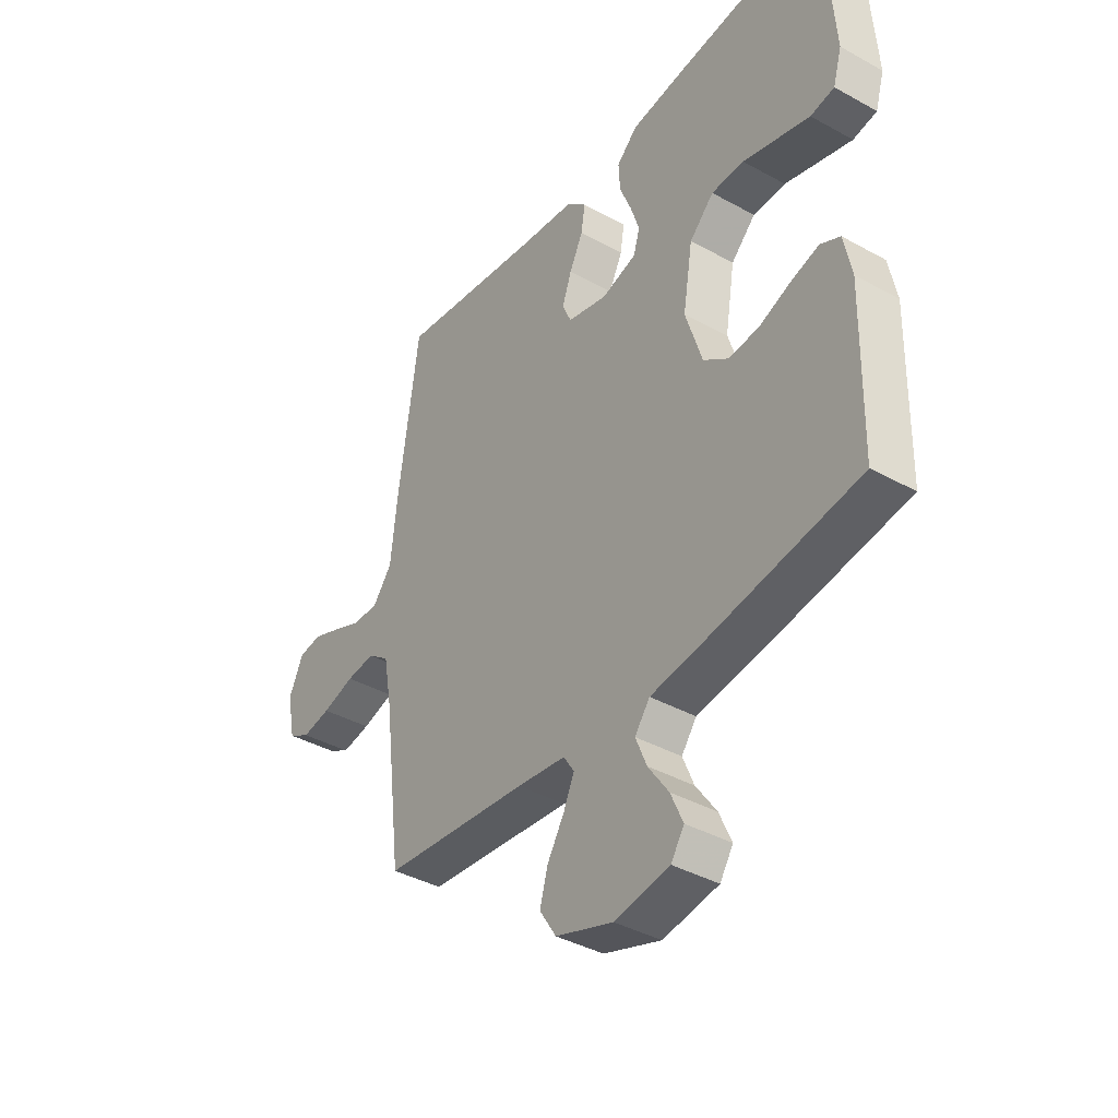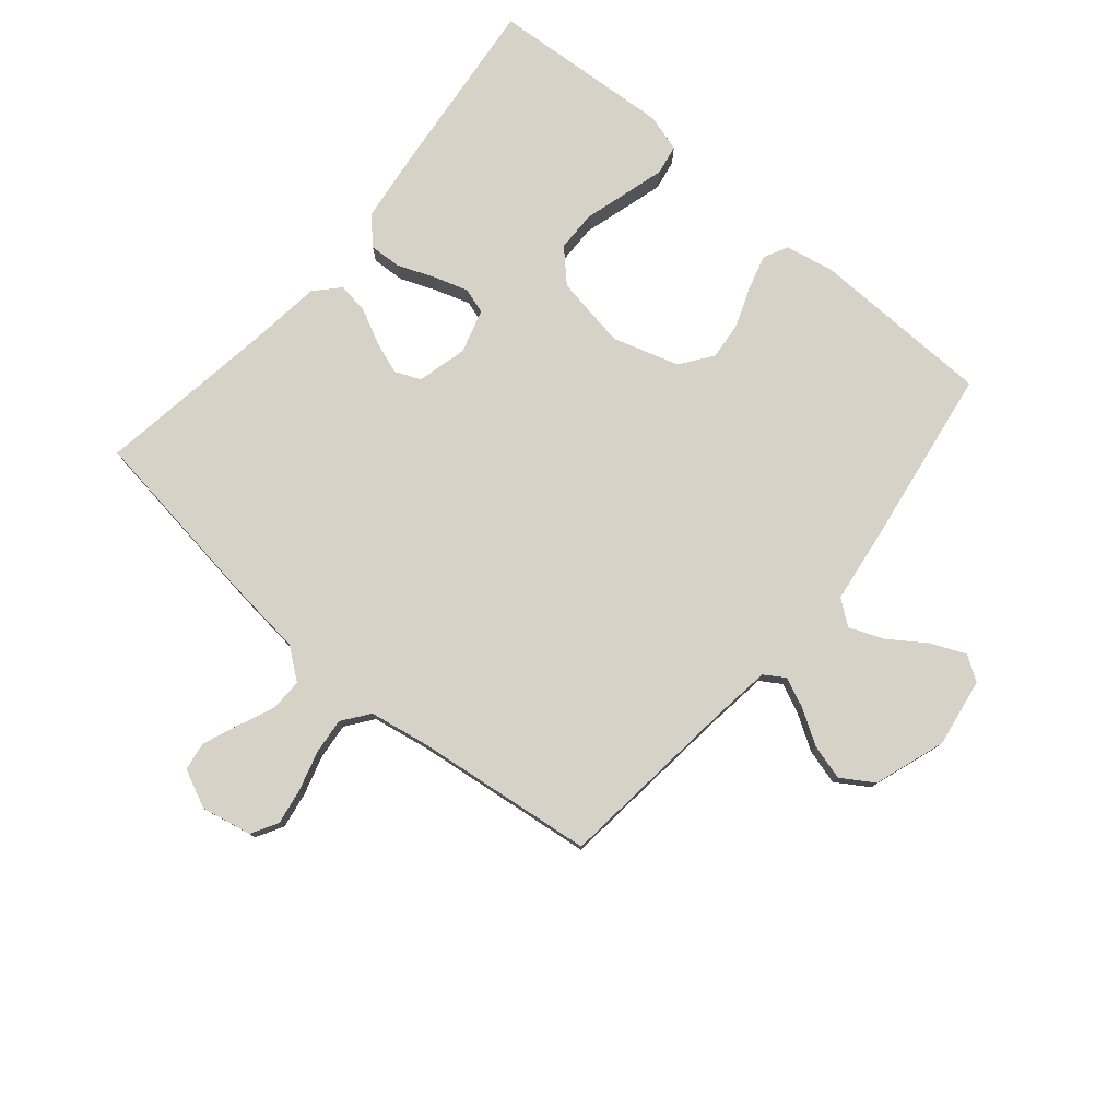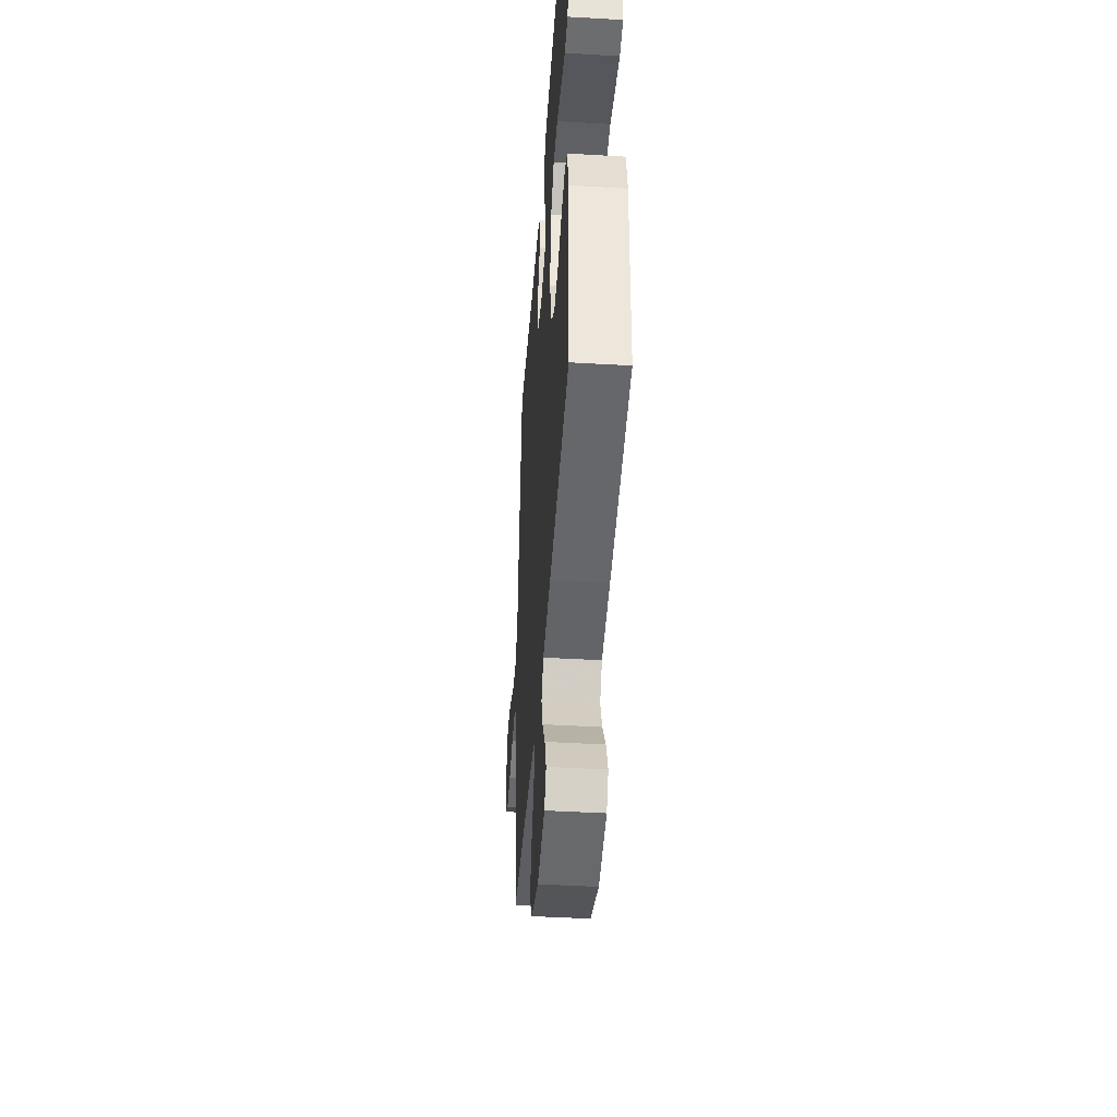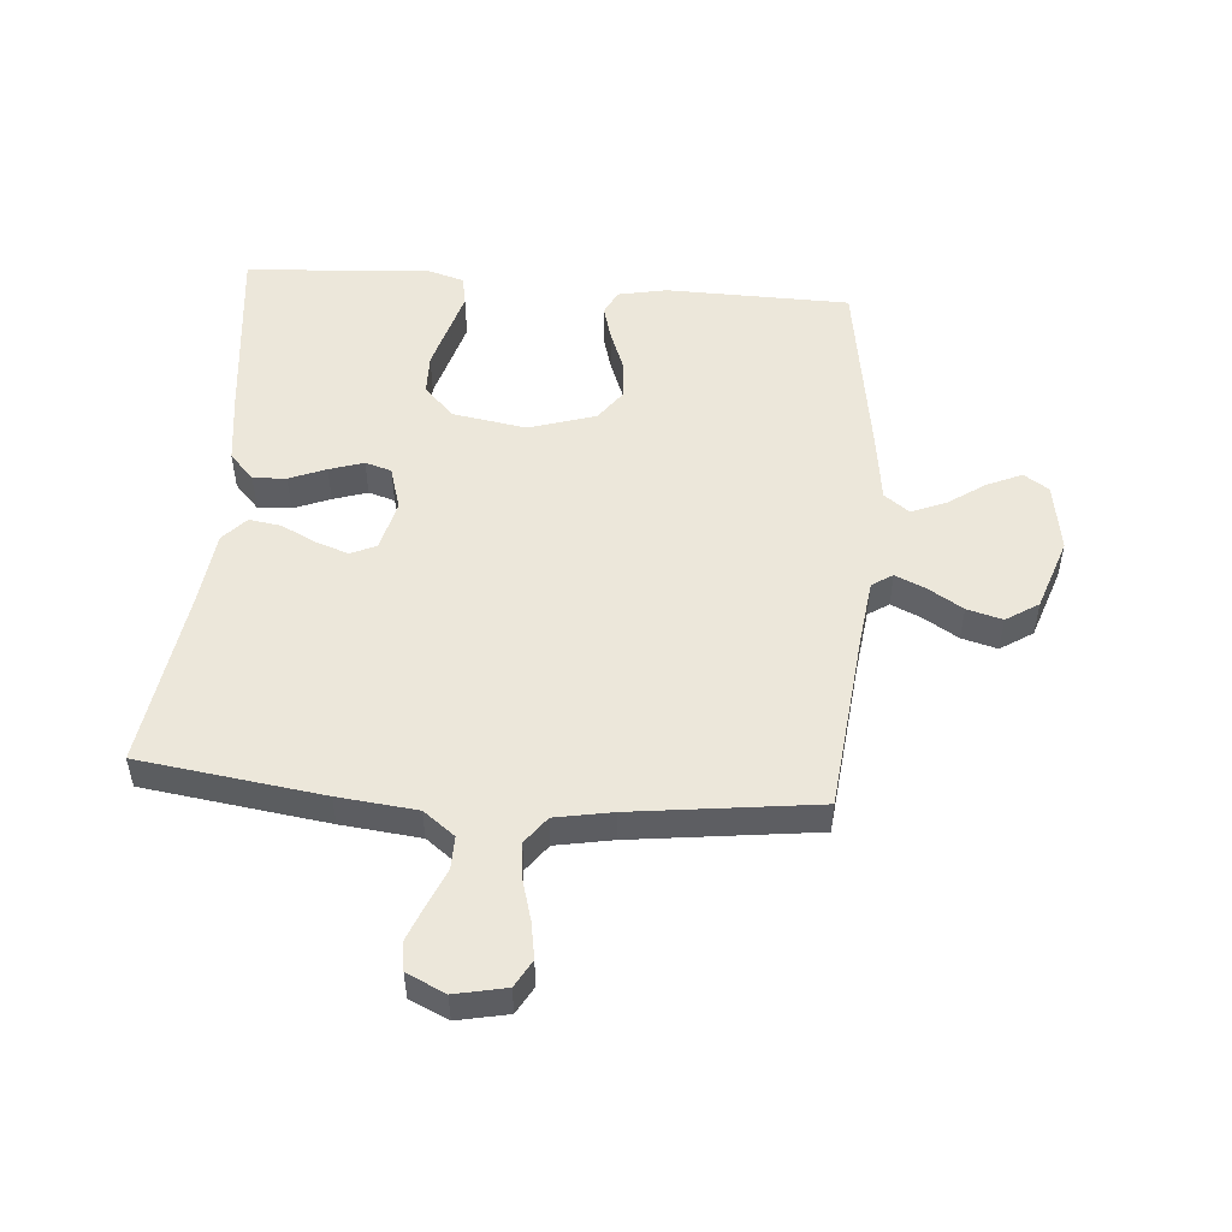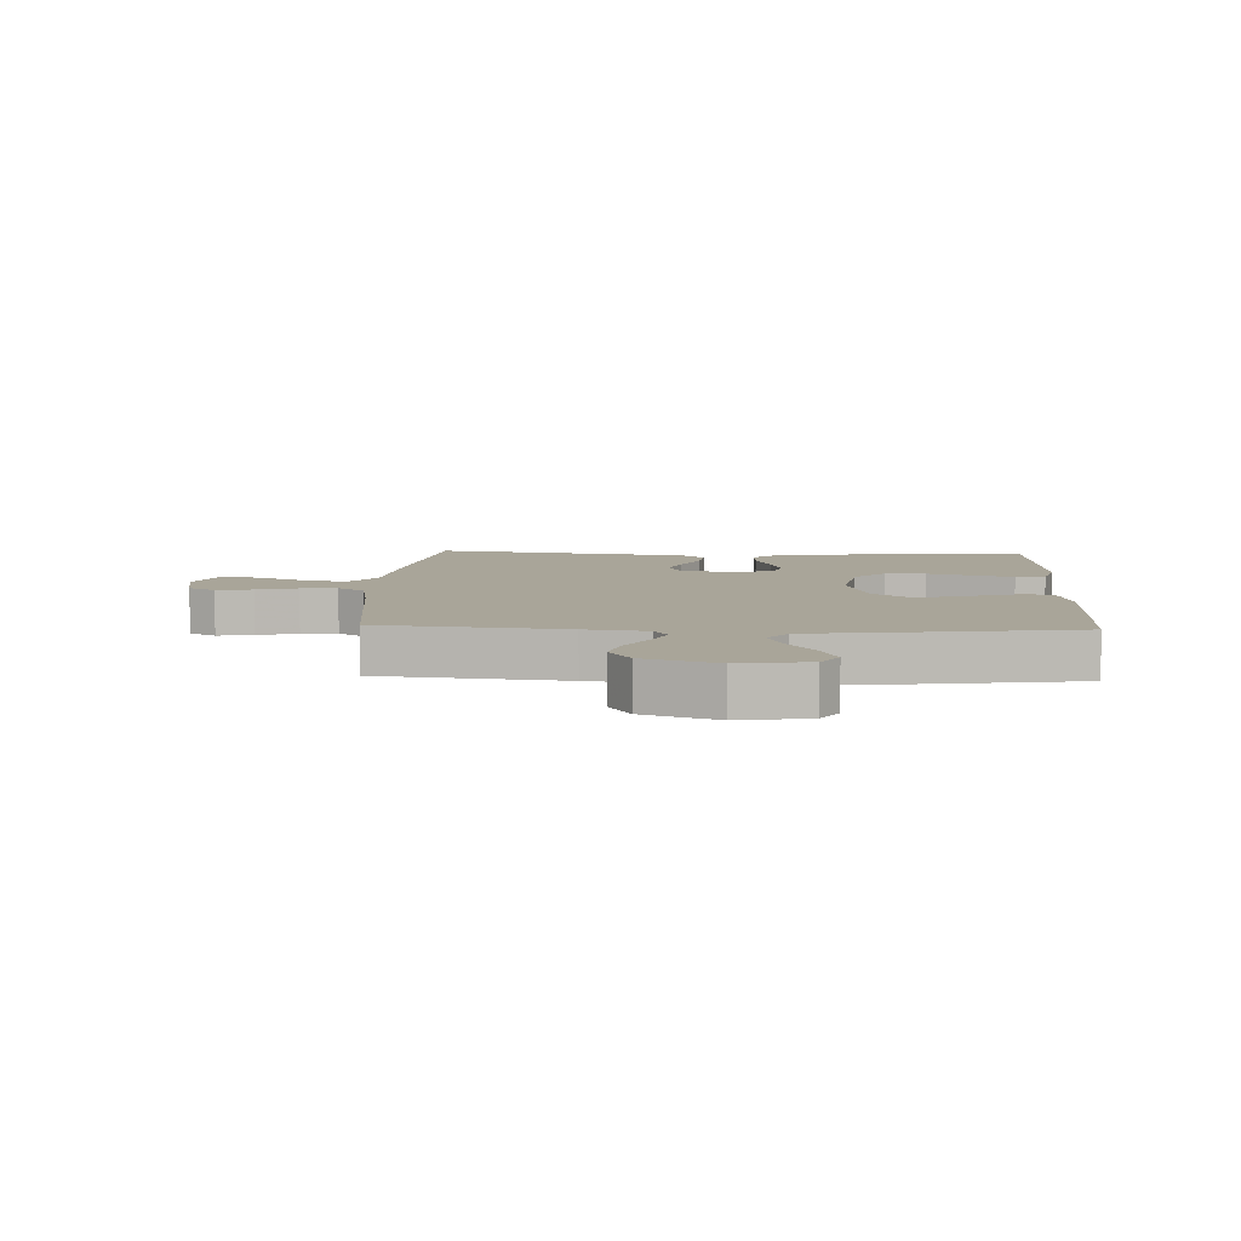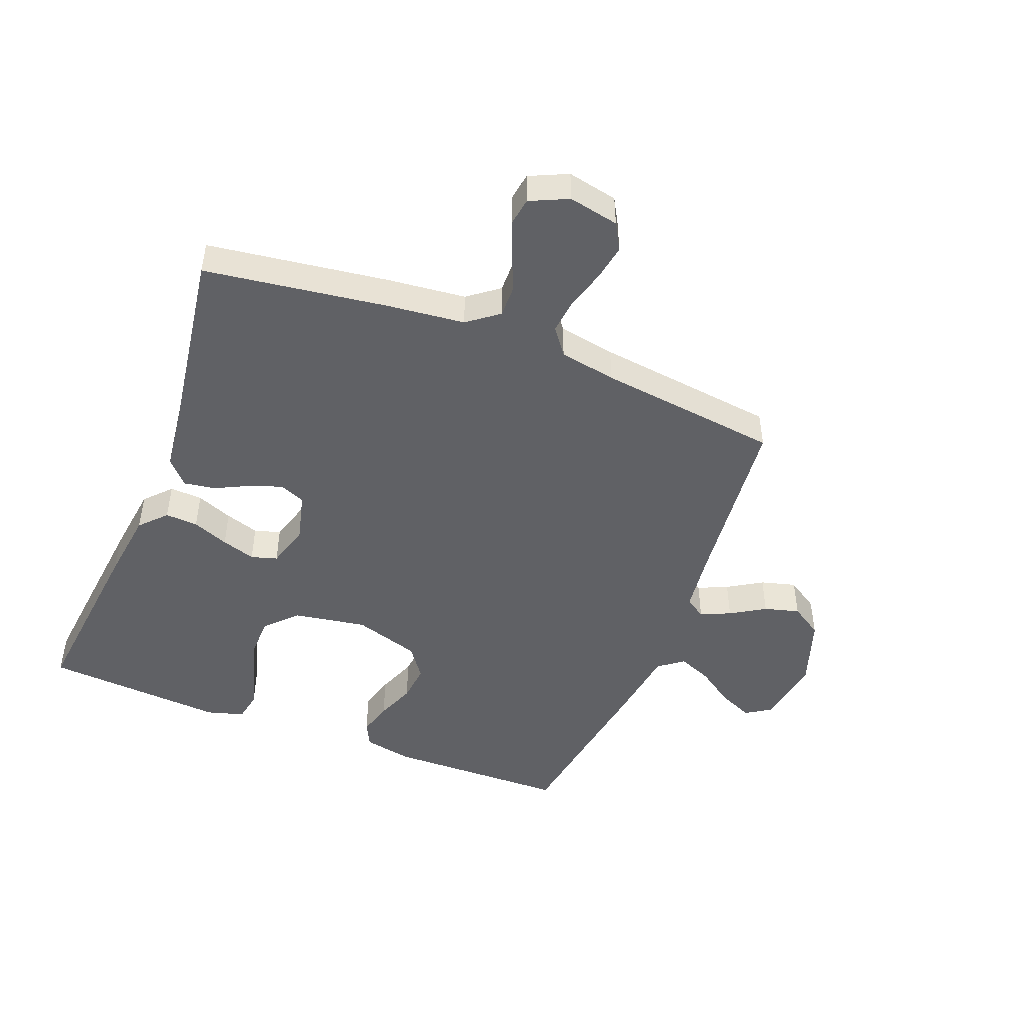
<metadata>
{"format":"obj","ext":"obj","renderer":"f3d","projection":"perspective","resolution":1024,"background":"white","views":[{"elev":-39.4,"azim":-124.6,"up":"+Z"},{"elev":78.5,"azim":130.2,"up":"+Y"},{"elev":-43.5,"azim":-94.0,"up":"+Z"},{"elev":51.3,"azim":94.5,"up":"+Y"},{"elev":7.4,"azim":-177.3,"up":"+Y"},{"elev":-47.3,"azim":68.6,"up":"+Y"}]}
</metadata>
<code>
v 0.5 0.07 -0.5
v 0.2 0.07 -0.532
v 0.1 0.07 -0.545
v 0.078 0.07 -0.579
v 0.1 0.07 -0.628
v 0.135 0.07 -0.685
v 0.151 0.07 -0.743
v 0.117 0.07 -0.796
v 0 0.07 -0.836
v -0.113 0.07 -0.818
v -0.14 0.07 -0.777
v -0.115 0.07 -0.72
v -0.073 0.07 -0.659
v -0.05 0.07 -0.603
v -0.081 0.07 -0.562
v -0.2 0.07 -0.546
v -0.5 0.07 -0.5
v -0.506 0.07 -0.2
v -0.49 0.07 -0.12
v -0.45 0.07 -0.1
v -0.393 0.07 -0.116
v -0.328 0.07 -0.141
v -0.265 0.07 -0.147
v -0.213 0.07 -0.109
v -0.179 0.07 0
v -0.199 0.07 0.12
v -0.249 0.07 0.169
v -0.316 0.07 0.17
v -0.388 0.07 0.149
v -0.454 0.07 0.13
v -0.503 0.07 0.139
v -0.521 0.07 0.2
v -0.5 0.07 0.5
v -0.2 0.07 0.468
v -0.083 0.07 0.453
v -0.04 0.07 0.413
v -0.043 0.07 0.359
v -0.067 0.07 0.299
v -0.085 0.07 0.243
v -0.072 0.07 0.2
v 0 0.07 0.179
v 0.082 0.07 0.2
v 0.1 0.07 0.242
v 0.081 0.07 0.296
v 0.053 0.07 0.352
v 0.045 0.07 0.404
v 0.085 0.07 0.441
v 0.2 0.07 0.455
v 0.5 0.07 0.5
v 0.542 0.07 0.2
v 0.556 0.07 0.071
v 0.595 0.07 0.02
v 0.649 0.07 0.021
v 0.709 0.07 0.047
v 0.767 0.07 0.07
v 0.814 0.07 0.063
v 0.843 0.07 0
v 0.826 0.07 -0.083
v 0.782 0.07 -0.108
v 0.723 0.07 -0.098
v 0.657 0.07 -0.079
v 0.598 0.07 -0.073
v 0.554 0.07 -0.106
v 0.537 0.07 -0.2
v 0.5 0 -0.5
v 0.2 0 -0.532
v 0.1 0 -0.545
v 0.078 0 -0.579
v 0.1 0 -0.628
v 0.135 0 -0.685
v 0.151 0 -0.743
v 0.117 0 -0.796
v 0 0 -0.836
v -0.113 0 -0.818
v -0.14 0 -0.777
v -0.115 0 -0.72
v -0.073 0 -0.659
v -0.05 0 -0.603
v -0.081 0 -0.562
v -0.2 0 -0.546
v -0.5 0 -0.5
v -0.506 0 -0.2
v -0.49 0 -0.12
v -0.45 0 -0.1
v -0.393 0 -0.116
v -0.328 0 -0.141
v -0.265 0 -0.147
v -0.213 0 -0.109
v -0.179 0 0
v -0.199 0 0.12
v -0.249 0 0.169
v -0.316 0 0.17
v -0.388 0 0.149
v -0.454 0 0.13
v -0.503 0 0.139
v -0.521 0 0.2
v -0.5 0 0.5
v -0.2 0 0.468
v -0.083 0 0.453
v -0.04 0 0.413
v -0.043 0 0.359
v -0.067 0 0.299
v -0.085 0 0.243
v -0.072 0 0.2
v 0 0 0.179
v 0.082 0 0.2
v 0.1 0 0.242
v 0.081 0 0.296
v 0.053 0 0.352
v 0.045 0 0.404
v 0.085 0 0.441
v 0.2 0 0.455
v 0.5 0 0.5
v 0.542 0 0.2
v 0.556 0 0.071
v 0.595 0 0.02
v 0.649 0 0.021
v 0.709 0 0.047
v 0.767 0 0.07
v 0.814 0 0.063
v 0.843 0 0
v 0.826 0 -0.083
v 0.782 0 -0.108
v 0.723 0 -0.098
v 0.657 0 -0.079
v 0.598 0 -0.073
v 0.554 0 -0.106
v 0.537 0 -0.2
f 58 59 60 61
f 58 61 62
f 57 58 62
f 56 57 62
f 53 54 55 56
f 53 56 62
f 52 53 62 63
f 48 49 50 51
f 48 51 52 63
f 44 45 46 47
f 43 44 47 48
f 42 43 48 63
f 35 36 37 38
f 35 38 39
f 34 35 39
f 33 34 39 40
f 28 29 30 31
f 28 31 32 33
f 19 20 21 22
f 17 18 19 22
f 15 16 17 22
f 14 15 22 23
f 10 11 12 13
f 10 13 14
f 9 10 14
f 8 9 14
f 5 6 7 8
f 4 5 8 14
f 3 4 14 23
f 64 1 2
f 41 42 63 64
f 40 41 64 2
f 27 28 33 40
f 26 27 40
f 25 26 40 2
f 24 25 2 3
f 3 23 24
f 125 124 123 122
f 126 125 122
f 126 122 121
f 126 121 120
f 120 119 118 117
f 126 120 117
f 127 126 117 116
f 115 114 113 112
f 127 116 115 112
f 111 110 109 108
f 112 111 108 107
f 127 112 107 106
f 102 101 100 99
f 103 102 99
f 103 99 98
f 104 103 98 97
f 95 94 93 92
f 97 96 95 92
f 86 85 84 83
f 86 83 82 81
f 86 81 80 79
f 87 86 79 78
f 77 76 75 74
f 78 77 74
f 78 74 73
f 78 73 72
f 72 71 70 69
f 78 72 69 68
f 87 78 68 67
f 66 65 128
f 128 127 106 105
f 66 128 105 104
f 104 97 92 91
f 104 91 90
f 66 104 90 89
f 67 66 89 88
f 88 87 67
f 1 65 66 2
f 2 66 67 3
f 3 67 68 4
f 4 68 69 5
f 5 69 70 6
f 6 70 71 7
f 7 71 72 8
f 8 72 73 9
f 9 73 74 10
f 10 74 75 11
f 11 75 76 12
f 12 76 77 13
f 13 77 78 14
f 14 78 79 15
f 15 79 80 16
f 16 80 81 17
f 17 81 82 18
f 18 82 83 19
f 19 83 84 20
f 20 84 85 21
f 21 85 86 22
f 22 86 87 23
f 23 87 88 24
f 24 88 89 25
f 25 89 90 26
f 26 90 91 27
f 27 91 92 28
f 28 92 93 29
f 29 93 94 30
f 30 94 95 31
f 31 95 96 32
f 32 96 97 33
f 33 97 98 34
f 34 98 99 35
f 35 99 100 36
f 36 100 101 37
f 37 101 102 38
f 38 102 103 39
f 39 103 104 40
f 40 104 105 41
f 41 105 106 42
f 42 106 107 43
f 43 107 108 44
f 44 108 109 45
f 45 109 110 46
f 46 110 111 47
f 47 111 112 48
f 48 112 113 49
f 49 113 114 50
f 50 114 115 51
f 51 115 116 52
f 52 116 117 53
f 53 117 118 54
f 54 118 119 55
f 55 119 120 56
f 56 120 121 57
f 57 121 122 58
f 58 122 123 59
f 59 123 124 60
f 60 124 125 61
f 61 125 126 62
f 62 126 127 63
f 63 127 128 64
f 64 128 65 1

</code>
